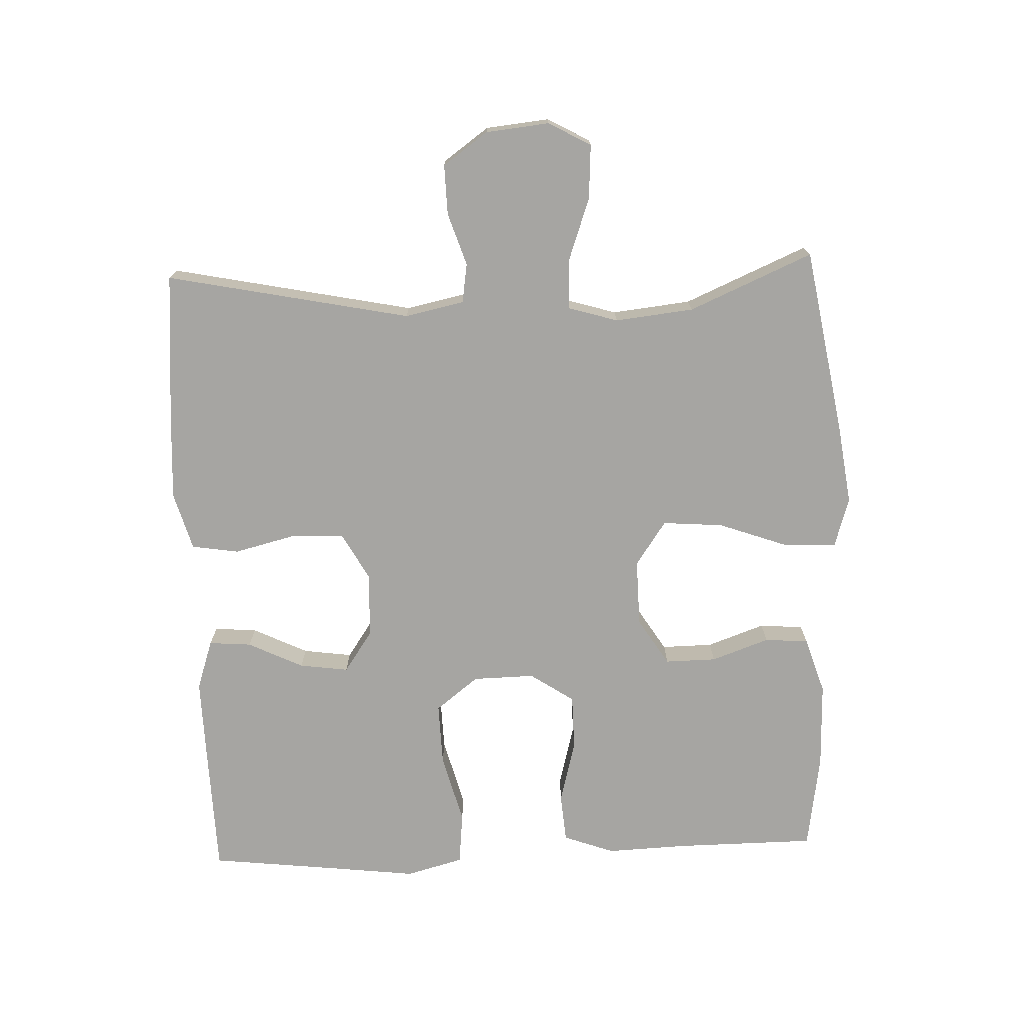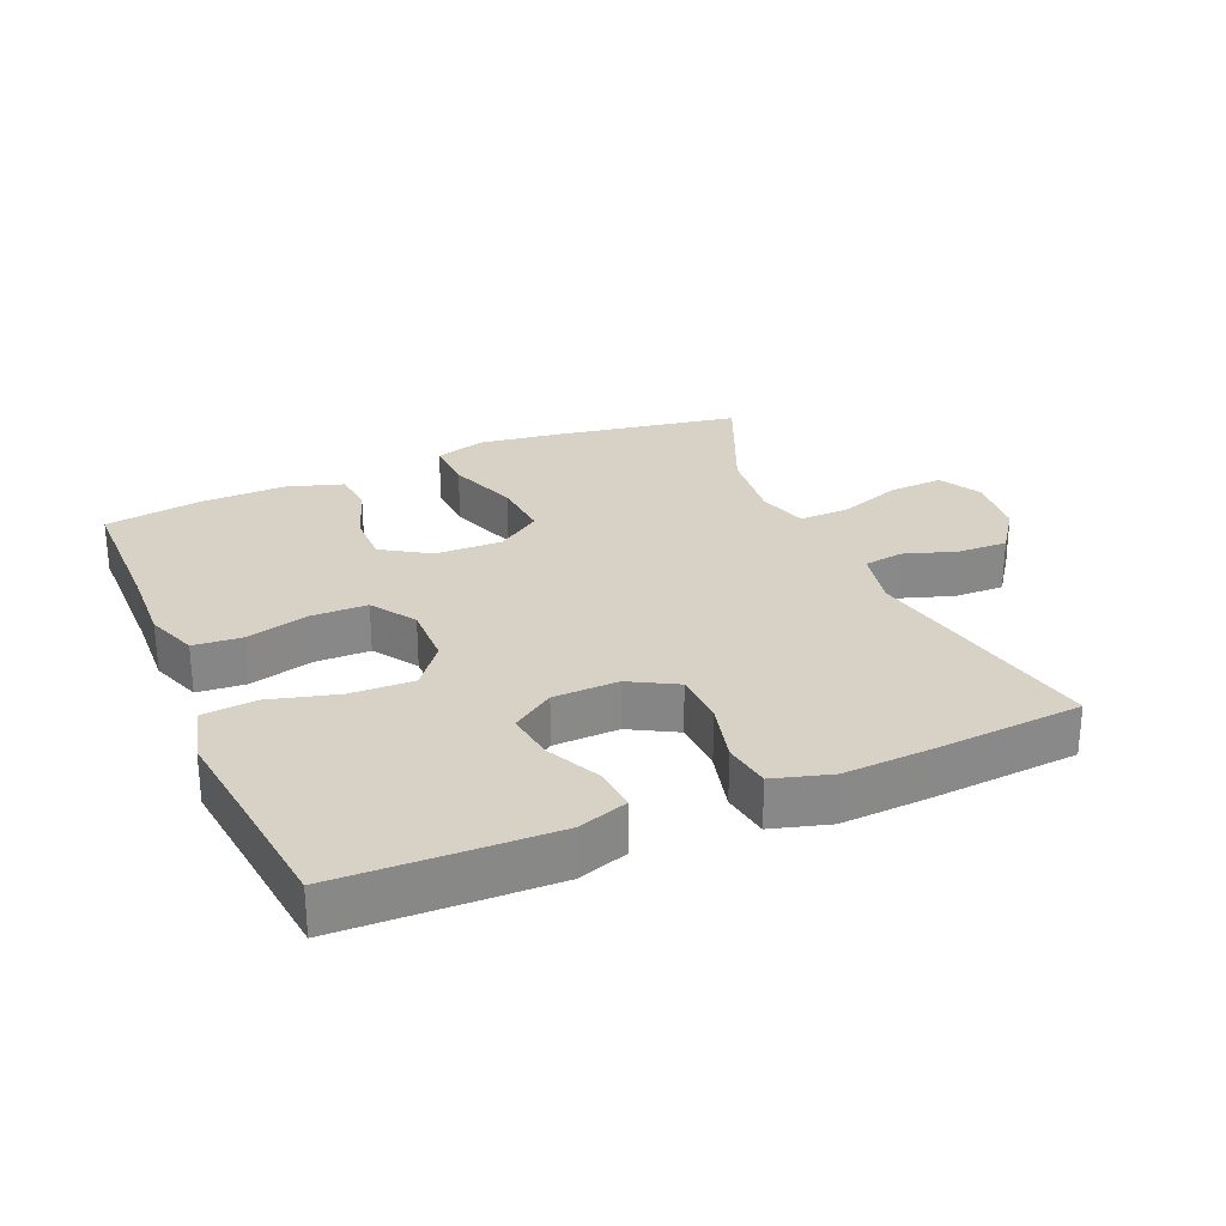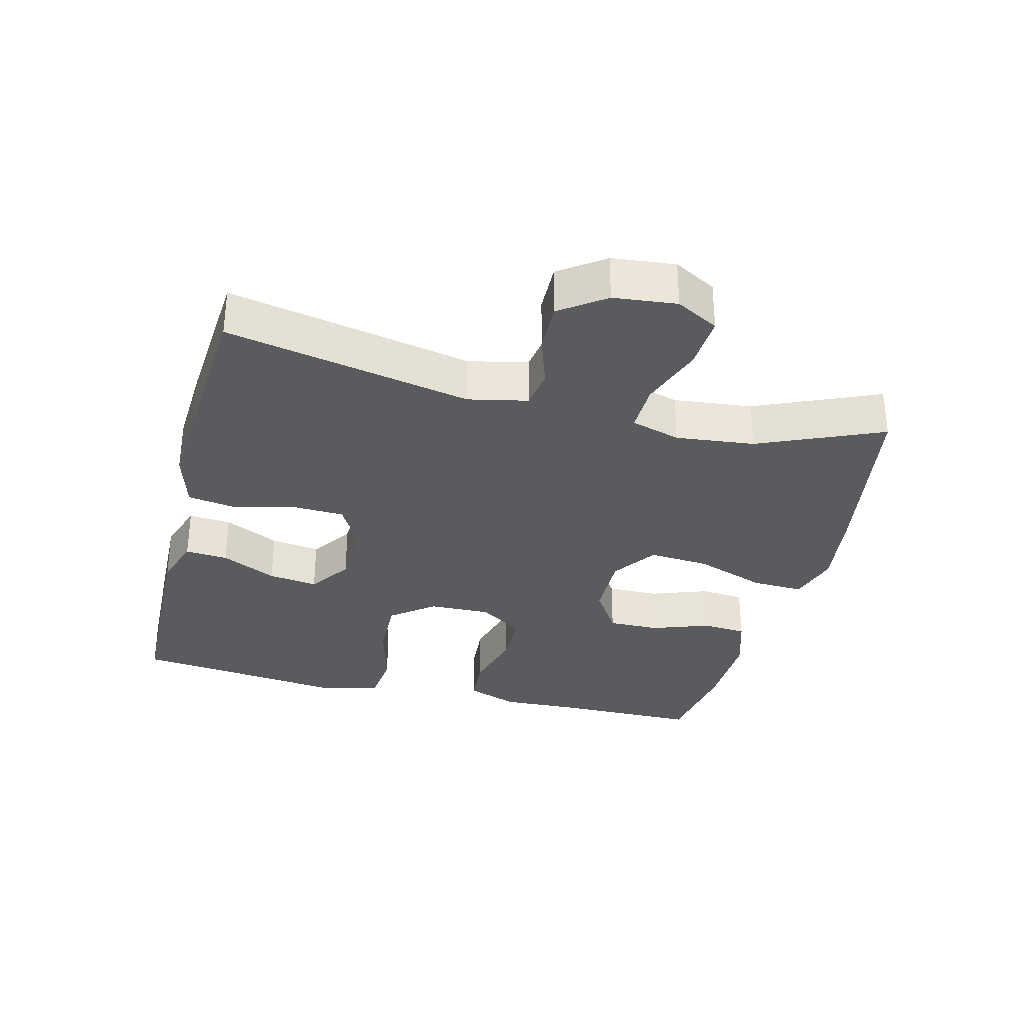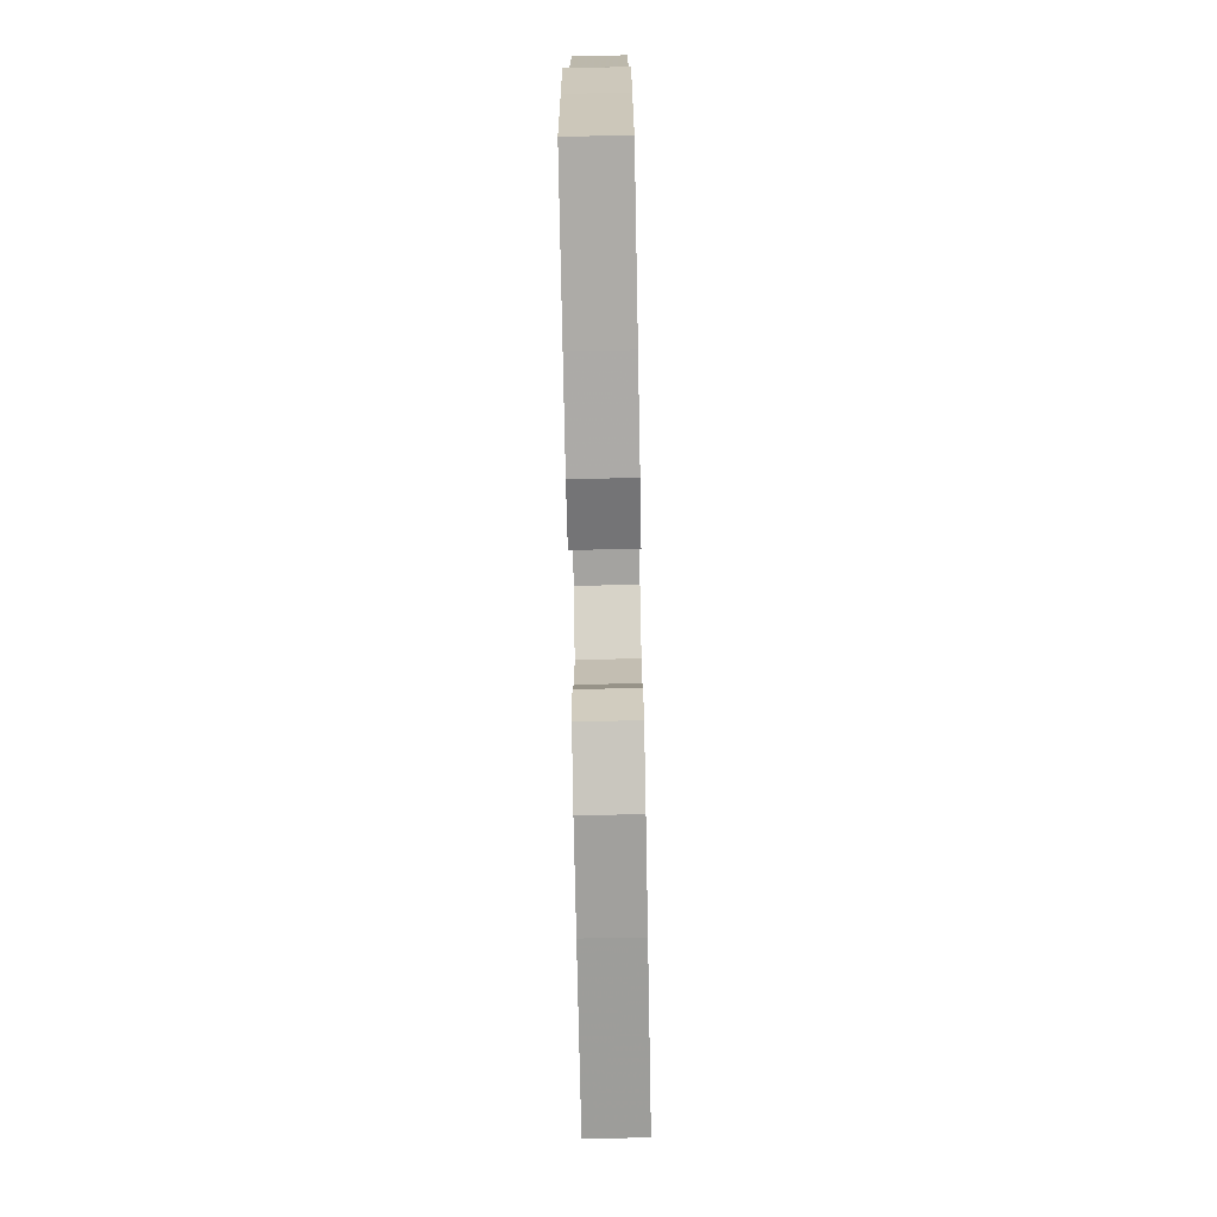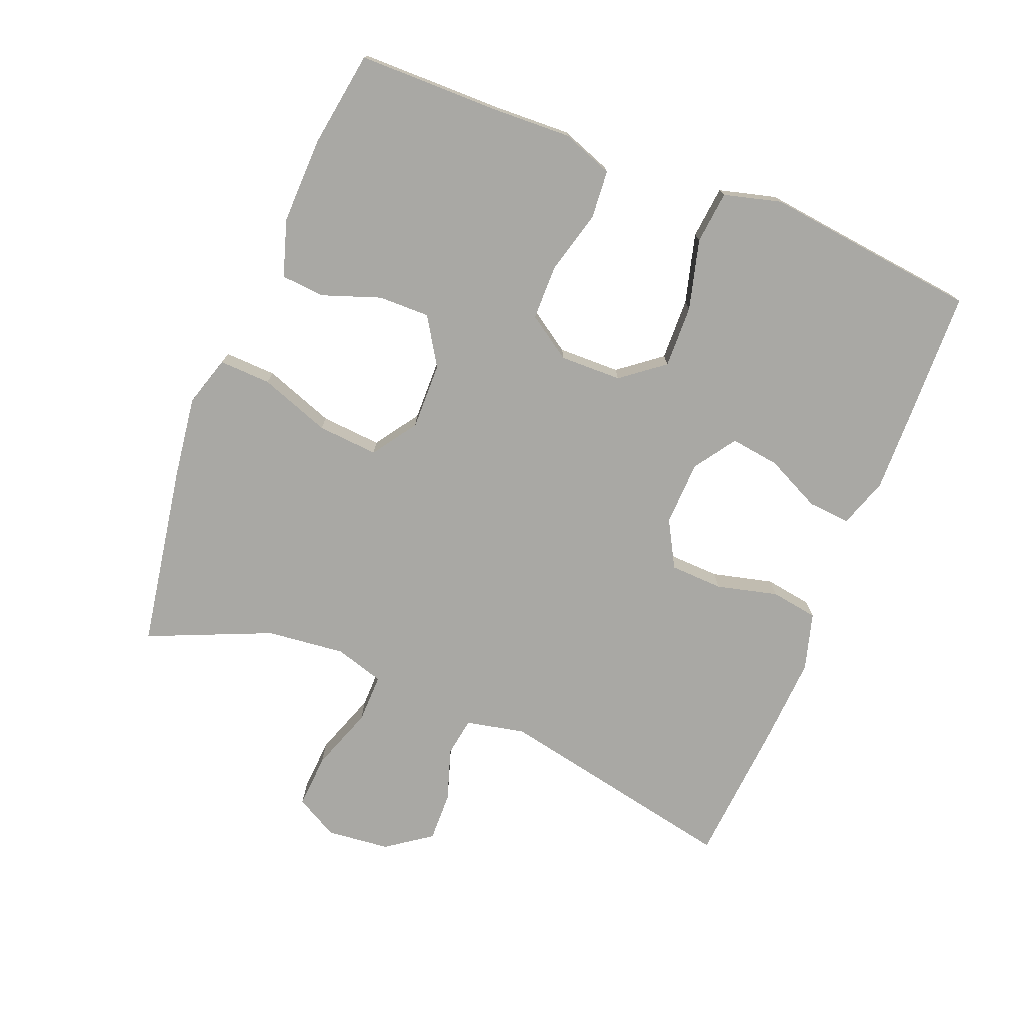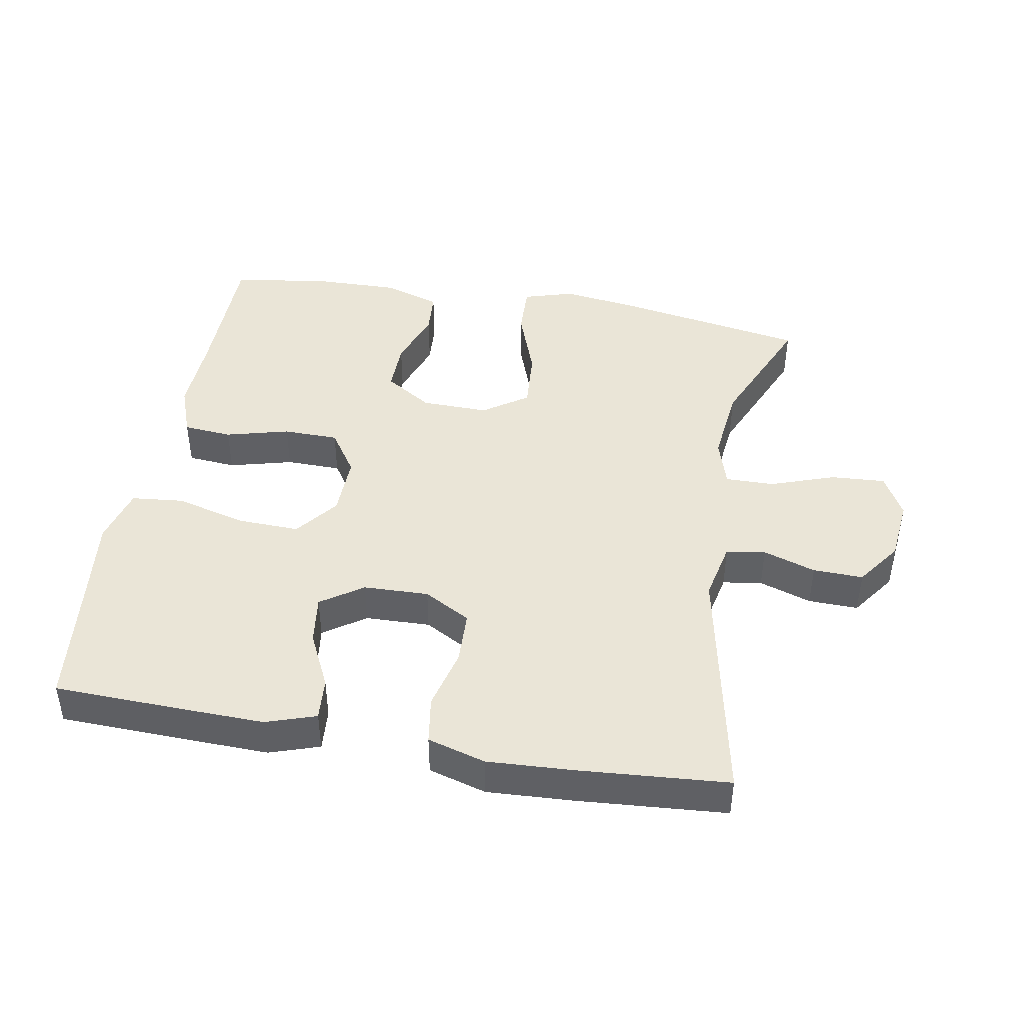
<metadata>
{"format":"obj","ext":"obj","renderer":"f3d","projection":"perspective","resolution":1024,"background":"white","views":[{"elev":-73.8,"azim":-87.9,"up":"+Y"},{"elev":27.5,"azim":156.8,"up":"+Y"},{"elev":-32.4,"azim":-104.2,"up":"+Y"},{"elev":-74.7,"azim":91.1,"up":"+Z"},{"elev":-74.9,"azim":68.1,"up":"+Y"},{"elev":44.1,"azim":-169.9,"up":"+Y"}]}
</metadata>
<code>
v -0.5 0.07 0.5
v -0.222 0.07 0.548
v -0.1 0.07 0.565
v -0.024 0.07 0.542
v -0.027 0.07 0.464
v -0.065 0.07 0.358
v -0.072 0.07 0.267
v -0.005 0.07 0.221
v 0.096 0.07 0.223
v 0.167 0.07 0.268
v 0.166 0.07 0.345
v 0.135 0.07 0.432
v 0.14 0.07 0.498
v 0.225 0.07 0.525
v 0.355 0.07 0.522
v 0.5 0.07 0.5
v 0.502 0.07 0.285
v 0.507 0.07 0.168
v 0.479 0.07 0.091
v 0.406 0.07 0.085
v 0.311 0.07 0.11
v 0.228 0.07 0.109
v 0.184 0.07 0.043
v 0.186 0.07 -0.05
v 0.236 0.07 -0.114
v 0.33 0.07 -0.111
v 0.435 0.07 -0.083
v 0.514 0.07 -0.091
v 0.537 0.07 -0.177
v 0.522 0.07 -0.305
v 0.5 0.07 -0.5
v 0.303 0.07 -0.506
v 0.182 0.07 -0.509
v 0.107 0.07 -0.484
v 0.112 0.07 -0.42
v 0.152 0.07 -0.337
v 0.162 0.07 -0.263
v 0.099 0.07 -0.22
v 0.001 0.07 -0.217
v -0.069 0.07 -0.256
v -0.072 0.07 -0.336
v -0.049 0.07 -0.428
v -0.06 0.07 -0.499
v -0.147 0.07 -0.524
v -0.277 0.07 -0.517
v -0.5 0.07 -0.5
v -0.426 0.07 -0.133
v -0.445 0.07 -0.044
v -0.504 0.07 -0.035
v -0.583 0.07 -0.061
v -0.658 0.07 -0.063
v -0.706 0.07 0.004
v -0.716 0.07 0.099
v -0.681 0.07 0.163
v -0.599 0.07 0.158
v -0.503 0.07 0.124
v -0.429 0.07 0.123
v -0.407 0.07 0.197
v -0.42 0.07 0.315
v -0.5 0 0.5
v -0.222 0 0.548
v -0.1 0 0.565
v -0.024 0 0.542
v -0.027 0 0.464
v -0.065 0 0.358
v -0.072 0 0.267
v -0.005 0 0.221
v 0.096 0 0.223
v 0.167 0 0.268
v 0.166 0 0.345
v 0.135 0 0.432
v 0.14 0 0.498
v 0.225 0 0.525
v 0.355 0 0.522
v 0.5 0 0.5
v 0.502 0 0.285
v 0.507 0 0.168
v 0.479 0 0.091
v 0.406 0 0.085
v 0.311 0 0.11
v 0.228 0 0.109
v 0.184 0 0.043
v 0.186 0 -0.05
v 0.236 0 -0.114
v 0.33 0 -0.111
v 0.435 0 -0.083
v 0.514 0 -0.091
v 0.537 0 -0.177
v 0.522 0 -0.305
v 0.5 0 -0.5
v 0.303 0 -0.506
v 0.182 0 -0.509
v 0.107 0 -0.484
v 0.112 0 -0.42
v 0.152 0 -0.337
v 0.162 0 -0.263
v 0.099 0 -0.22
v 0.001 0 -0.217
v -0.069 0 -0.256
v -0.072 0 -0.336
v -0.049 0 -0.428
v -0.06 0 -0.499
v -0.147 0 -0.524
v -0.277 0 -0.517
v -0.5 0 -0.5
v -0.426 0 -0.133
v -0.445 0 -0.044
v -0.504 0 -0.035
v -0.583 0 -0.061
v -0.658 0 -0.063
v -0.706 0 0.004
v -0.716 0 0.099
v -0.681 0 0.163
v -0.599 0 0.158
v -0.503 0 0.124
v -0.429 0 0.123
v -0.407 0 0.197
v -0.42 0 0.315
f 53 54 55 56
f 53 56 57
f 52 53 57
f 49 50 51 52
f 48 49 52 57
f 47 48 57 58
f 45 46 47
f 44 45 47 58
f 41 42 43 44
f 40 41 44 58
f 33 34 35 36
f 33 36 37
f 30 31 32 33
f 30 33 37
f 29 30 37 38
f 26 27 28 29
f 25 26 29 38
f 18 19 20 21
f 17 18 21 22
f 16 17 22
f 15 16 22
f 14 15 22 23
f 11 12 13 14
f 10 11 14 23
f 3 4 5 6
f 3 6 7
f 59 1 2 3
f 59 3 7
f 39 40 58 59
f 39 59 7 8
f 24 25 38 39
f 24 39 8 9
f 9 10 23 24
f 115 114 113 112
f 116 115 112
f 116 112 111
f 111 110 109 108
f 116 111 108 107
f 117 116 107 106
f 106 105 104
f 117 106 104 103
f 103 102 101 100
f 117 103 100 99
f 95 94 93 92
f 96 95 92
f 92 91 90 89
f 96 92 89
f 97 96 89 88
f 88 87 86 85
f 97 88 85 84
f 80 79 78 77
f 81 80 77 76
f 81 76 75
f 81 75 74
f 82 81 74 73
f 73 72 71 70
f 82 73 70 69
f 65 64 63 62
f 66 65 62
f 62 61 60 118
f 66 62 118
f 118 117 99 98
f 67 66 118 98
f 98 97 84 83
f 68 67 98 83
f 83 82 69 68
f 1 60 61 2
f 2 61 62 3
f 3 62 63 4
f 4 63 64 5
f 5 64 65 6
f 6 65 66 7
f 7 66 67 8
f 8 67 68 9
f 9 68 69 10
f 10 69 70 11
f 11 70 71 12
f 12 71 72 13
f 13 72 73 14
f 14 73 74 15
f 15 74 75 16
f 16 75 76 17
f 17 76 77 18
f 18 77 78 19
f 19 78 79 20
f 20 79 80 21
f 21 80 81 22
f 22 81 82 23
f 23 82 83 24
f 24 83 84 25
f 25 84 85 26
f 26 85 86 27
f 27 86 87 28
f 28 87 88 29
f 29 88 89 30
f 30 89 90 31
f 31 90 91 32
f 32 91 92 33
f 33 92 93 34
f 34 93 94 35
f 35 94 95 36
f 36 95 96 37
f 37 96 97 38
f 38 97 98 39
f 39 98 99 40
f 40 99 100 41
f 41 100 101 42
f 42 101 102 43
f 43 102 103 44
f 44 103 104 45
f 45 104 105 46
f 46 105 106 47
f 47 106 107 48
f 48 107 108 49
f 49 108 109 50
f 50 109 110 51
f 51 110 111 52
f 52 111 112 53
f 53 112 113 54
f 54 113 114 55
f 55 114 115 56
f 56 115 116 57
f 57 116 117 58
f 58 117 118 59
f 59 118 60 1

</code>
